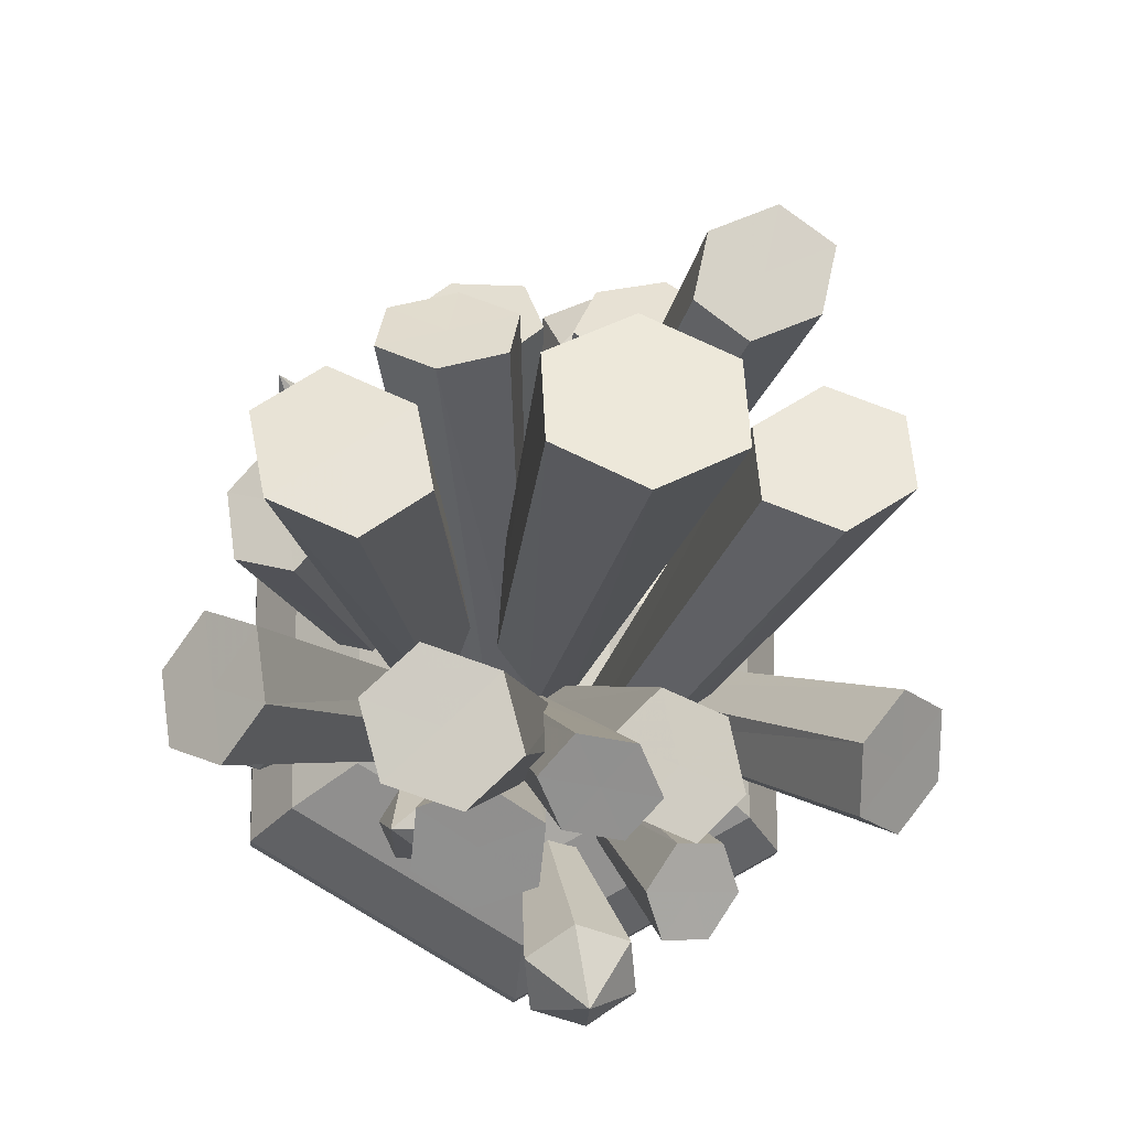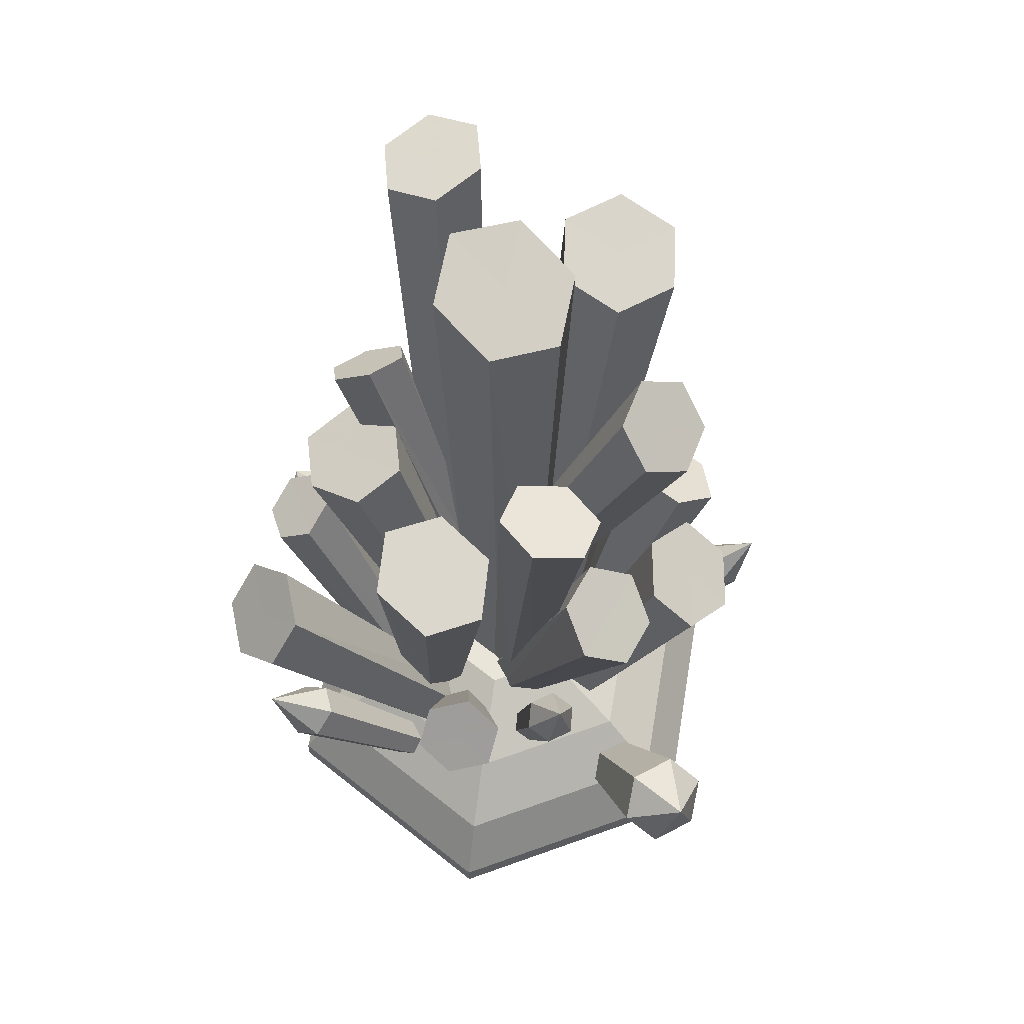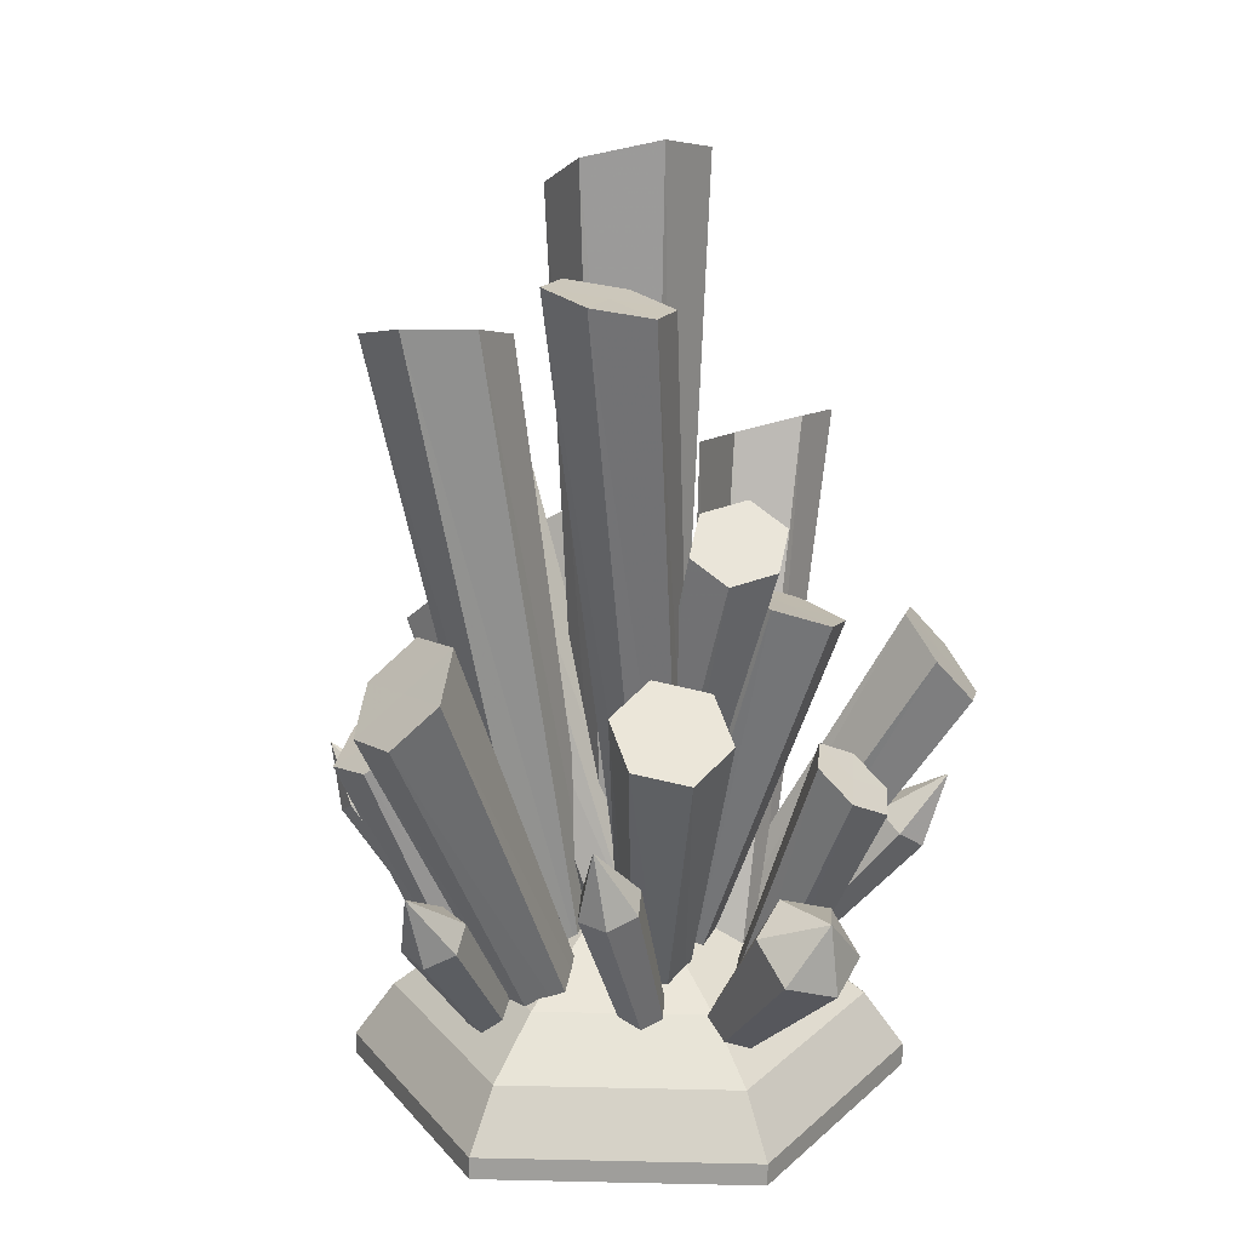
<metadata>
{"format":"obj","ext":"obj","renderer":"f3d","projection":"perspective","resolution":1024,"background":"white","views":[{"elev":-15.0,"azim":173.7,"up":"+Z"},{"elev":59.7,"azim":-50.4,"up":"+Y"},{"elev":18.9,"azim":152.4,"up":"+Y"}]}
</metadata>
<code>
v -1.03 -8.085 -0.06635
v -1.297 -8.353 0.569
v -0.8348 -8.514 1.13
v -0.1053 -8.407 1.055
v 0.1619 -8.139 0.4193
v -0.3005 -7.978 -0.1412
v -0.5677 -8.246 0.4942
v -2.633 1.199 4.585
v -2.127 1.866 3.554
v -1.33 1.211 4.325
v -1.835 0.5471 5.358
v -0.5317 0.5609 5.1
v -0.02589 1.227 4.069
v -0.8237 1.879 3.296
v -3.787 6.981 3.755
v -1.117 -7.113 0.7813
v -0.6191 -7.128 1.253
v -2.89 6.664 4.57
v 0.02837 -6.988 1.074
v -1.728 6.341 4.161
v 0.1778 -6.832 0.4225
v -1.464 6.334 2.936
v -0.3201 -6.817 -0.04965
v -2.361 6.651 2.121
v -0.9676 -6.957 0.1297
v -3.522 6.974 2.53
v -0.4696 -6.972 0.6019
v -2.626 6.653 3.345
v 5.607 7.422 -1.046
v 2.273 -8.176 -0.7076
v 1.451 -8.022 -1.017
v 4.11 7.383 -1.653
v 0.777 -7.896 -0.4466
v 2.879 6.978 -0.7093
v 0.9251 -7.924 0.4324
v 3.144 6.61 0.8409
v 1.747 -8.078 0.7414
v 4.641 6.648 1.447
v 2.422 -8.204 0.1714
v 5.872 7.054 0.5038
v 1.599 -8.05 -0.1376
v 4.376 7.011 -0.1042
v -5.705 4.099 0.4363
v -2.681 -8.081 -1.833
v -2.647 -8.259 -0.9598
v -5.653 3.53 1.937
v -1.873 -8.191 -0.5214
v -4.272 3.163 2.563
v -1.134 -7.945 -0.9561
v -2.942 3.364 1.69
v -1.169 -7.767 -1.829
v -2.993 3.933 0.1892
v -1.943 -7.835 -2.268
v -4.375 4.3 -0.4374
v -1.908 -8.013 -1.394
v -4.325 3.728 1.061
v -4.792 -0.7925 2.494
v -1.803 -8.373 -0.2212
v -2.273 -8.458 -0.5841
v -5.542 -1.067 1.764
v -2.758 -8.756 -0.3891
v -6.216 -1.852 1.976
v -2.772 -8.97 0.1689
v -6.14 -2.362 2.918
v -2.302 -8.886 0.5318
v -5.389 -2.087 3.648
v -1.817 -8.587 0.3368
v -4.715 -1.302 3.436
v -2.288 -8.672 -0.02613
v -5.464 -1.579 2.705
v -0.9637 1.57 -4.921
v 0.02004 -8.15 -1.722
v -0.7178 -8.292 -1.955
v -2.229 1.116 -5.328
v -1.315 -8.238 -1.442
v -3.165 0.8228 -4.365
v -1.174 -8.042 -0.6958
v -2.836 0.9835 -2.995
v -0.4367 -7.9 -0.463
v -1.571 1.437 -2.588
v 0.1606 -7.953 -0.976
v -0.6346 1.73 -3.551
v -0.5772 -8.096 -1.209
v -1.898 1.274 -3.959
v 3.755 8.583 -5.829
v 0.2359 -8.358 -2.005
v -0.4733 -8.314 -2.219
v 2.443 8.297 -6.187
v -0.9649 -7.958 -1.749
v 1.503 8.214 -5.269
v -0.7474 -7.646 -1.064
v 1.874 8.416 -3.993
v -0.03828 -7.689 -0.8489
v 3.185 8.702 -3.635
v 0.4534 -8.045 -1.319
v 4.126 8.785 -4.553
v -0.2558 -8.002 -1.534
v 2.815 8.493 -4.911
v -0.1206 10.93 -1.758
v -0.1206 -8.055 -1.164
v -0.9866 -8.055 -0.6639
v -1.693 10.56 -0.9306
v -0.9866 -8.055 0.3361
v -1.693 9.814 0.7251
v -0.1206 -8.055 0.8361
v -0.1206 9.442 1.553
v 0.7454 -8.055 0.3361
v 1.452 9.814 0.7251
v 0.7454 -8.055 -0.6639
v 1.452 10.56 -0.9306
v -0.1206 -8.055 -0.1639
v -0.1206 10.18 -0.1052
v 2.746 5.093 1.978
v 0.7564 -6.195 -1.742
v 0.07296 -6.187 -1.447
v 1.476 4.909 2.377
v -0.0351 -6.426 -0.7506
v 1.221 4.076 3.368
v 0.5403 -6.675 -0.3489
v 2.237 3.425 3.96
v 1.224 -6.683 -0.6437
v 3.507 3.609 3.562
v 1.332 -6.444 -1.34
v 3.761 4.443 2.571
v 0.6484 -6.435 -1.045
v 2.491 4.257 2.966
v -0.1206 -6.783 -0.1639
v -0.1206 -10.93 -6.629
v -5.72 -10.93 -3.397
v -5.72 -10.93 3.069
v -0.1206 -10.93 6.301
v 5.478 -10.93 3.069
v 5.478 -10.93 -3.397
v -0.1206 -10.93 -0.1639
v -0.1206 -7.938 -4.196
v -3.613 -7.938 -2.18
v -3.613 -7.938 1.852
v -0.1206 -7.938 3.868
v 3.371 -7.938 1.852
v 3.371 -7.938 -2.18
v -0.1206 -9.077 -5.685
v -4.902 -9.077 -2.924
v -4.902 -9.077 2.597
v -0.1206 -9.077 5.357
v 4.661 -9.077 2.597
v 4.661 -9.077 -2.924
v -0.1206 -10.4 -6.629
v -5.72 -10.4 -3.397
v -5.72 -10.4 3.069
v -0.1206 -10.4 6.301
v 5.478 -10.4 3.069
v 5.478 -10.4 -3.397
v 1.443 -6.783 -1.067
v -0.1206 -6.783 -1.97
v 1.443 -6.783 0.7391
v -0.1206 -6.783 1.642
v -1.685 -6.783 0.7391
v -1.685 -6.783 -1.067
v -2.58 -6.91 6.375
v -2.297 -7.703 7.243
v -1.17 -7.747 7.678
v -0.3246 -6.999 7.245
v -0.607 -6.206 6.376
v -1.735 -6.162 5.941
v -1.031 -9.762 3.668
v -0.8826 -10.18 4.123
v -0.291 -10.2 4.352
v 0.1524 -9.808 4.124
v 0.004265 -9.392 3.669
v -0.5873 -9.369 3.44
v -0.4392 -9.785 3.896
v -1.727 -6.187 7.599
v 4.642 -4.452 3.405
v 2.488 -8.99 1.339
v 2.202 -8.966 1.557
v 4.096 -4.406 3.82
v 2.202 -9.136 1.874
v 4.096 -4.731 4.425
v 2.488 -9.331 1.974
v 4.642 -5.102 4.616
v 2.775 -9.355 1.757
v 5.187 -5.148 4.201
v 2.775 -9.184 1.439
v 5.187 -4.823 3.596
v 2.488 -9.16 1.657
v 5.225 -3.589 4.648
v -2.461 -4.385 2.723
v -1.459 -9.464 1.081
v -1.736 -9.592 1.272
v -2.99 -4.629 3.087
v -1.684 -9.713 1.607
v -2.889 -4.86 3.726
v -1.354 -9.707 1.752
v -2.26 -4.847 4
v -1.076 -9.578 1.561
v -1.731 -4.603 3.636
v -1.129 -9.457 1.225
v -1.832 -4.372 2.997
v -1.406 -9.585 1.416
v -2.619 -3.269 3.889
v -5.816 -5.294 -2.808
v -2.967 -9.993 -0.2313
v -3.304 -10.21 -0.2293
v -6.46 -5.712 -2.804
v -3.543 -10.21 0.09464
v -6.916 -5.709 -2.187
v -3.445 -9.99 0.4167
v -6.728 -5.288 -1.573
v -3.107 -9.77 0.4147
v -6.084 -4.87 -1.577
v -2.868 -9.772 0.09073
v -5.629 -4.873 -2.194
v -3.206 -9.991 0.09269
v -7.103 -4.018 -2.809
v 2.728 -5.144 -4.589
v 0.4053 -10.5 -2.939
v 0.02883 -10.37 -2.987
v 2.01 -4.887 -4.68
v -0.1707 -10.21 -2.673
v 1.63 -4.591 -4.083
v 0.006279 -10.19 -2.312
v 1.967 -4.551 -3.394
v 0.3827 -10.33 -2.264
v 2.685 -4.808 -3.303
v 0.5822 -10.48 -2.578
v 3.065 -5.104 -3.9
v 0.2058 -10.35 -2.625
v 2.928 -3.357 -4.362
v 5.4 -5.85 -2.781
v 2.335 -10.57 -0.5159
v 2.109 -10.33 -0.2863
v 4.969 -5.39 -2.343
v 2.219 -10.25 0.09281
v 5.18 -5.239 -1.621
v 2.556 -10.42 0.2423
v 5.822 -5.549 -1.336
v 2.782 -10.66 0.01268
v 6.253 -6.009 -1.773
v 2.672 -10.74 -0.3664
v 6.042 -6.159 -2.496
v 2.445 -10.49 -0.1368
v 6.469 -4.4 -2.579
v -2.034 -5.708 -7.063
v -1.201 -8.654 -4.149
v -1.098 -8.23 -3.688
v -1.837 -4.901 -6.184
v -0.5058 -8.05 -3.55
v -0.708 -4.557 -5.92
v -0.01655 -8.293 -3.873
v 0.2244 -5.02 -6.536
v -0.1198 -8.716 -4.334
v 0.0277 -5.827 -7.415
v -0.7122 -8.897 -4.472
v -1.101 -6.171 -7.678
v -0.609 -8.473 -4.011
v -0.9848 -4.522 -7.555
v 1.464 0.388 3.635
v 0.3764 -8.257 1.124
v -0.1932 -8.365 1.696
v 0.3903 0.05117 4.557
v 0.008415 -8.666 2.429
v 0.6768 -0.7791 5.655
v 0.7797 -8.859 2.59
v 2.037 -1.273 5.832
v 1.349 -8.752 2.018
v 3.111 -0.9357 4.91
v 1.148 -8.451 1.285
v 2.825 -0.1054 3.811
v 0.5781 -8.558 1.857
v 1.75 -0.444 4.73
v 3.938 -1.666 1.303
v 2.344 -8.204 0.661
v 2.491 -8.304 1.455
v 4.107 -1.949 2.709
v 3.214 -8.589 1.709
v 5.225 -2.672 3.099
v 3.79 -8.775 1.17
v 6.173 -3.11 2.084
v 3.643 -8.675 0.3757
v 6.003 -2.826 0.678
v 2.92 -8.389 0.1214
v 4.886 -2.104 0.288
v 3.067 -8.489 0.9154
v 5.053 -2.389 1.693
v 5.405 1.179 -3.005
v 0.8552 -9.914 -1.054
v 1.041 -9.915 -0.2591
v 5.59 0.991 -1.548
v 1.72 -10.27 0.005024
v 6.521 -0.01594 -1.04
v 2.214 -10.61 -0.5259
v 7.266 -0.835 -1.99
v 2.028 -10.61 -1.321
v 7.08 -0.6472 -3.447
v 1.349 -10.26 -1.585
v 6.15 0.3598 -3.955
v 1.534 -10.26 -0.79
v 6.332 0.1696 -2.498
v 1.461 0.1816 -4.149
v 0.1317 -8.021 -1.188
v 0.8003 -8.242 -1.452
v 2.644 -0.3509 -4.508
v 0.8559 -8.554 -2.137
v 2.682 -1.182 -5.51
v 0.243 -8.646 -2.558
v 1.538 -1.481 -6.153
v -0.4256 -8.425 -2.294
v 0.3559 -0.9487 -5.794
v -0.4813 -8.113 -1.609
v 0.3172 -0.1173 -4.792
v 0.1873 -8.333 -1.873
v 1.499 -0.6514 -5.148
v -0.8656 3.758 -4.11
v -0.0388 -7.914 -0.499
v 0.5568 -7.912 -0.449
v 0.2006 3.547 -3.906
v 0.8984 -8.055 -0.9177
v 0.7906 2.855 -4.529
v 0.6445 -8.201 -1.437
v 0.3146 2.374 -5.357
v 0.04888 -8.203 -1.487
v -0.7516 2.586 -5.562
v -0.2928 -8.06 -1.018
v -1.342 3.278 -4.939
v 0.3028 -8.058 -0.9678
v -0.2762 3.063 -4.732
v -1.715 -1.829 -5.71
v -1.178 -9.619 -2.28
v -1.418 -9.876 -2.761
v -2.087 -2.439 -6.513
v -2.008 -9.966 -2.792
v -3.029 -2.892 -6.429
v -2.357 -9.8 -2.341
v -3.598 -2.735 -5.541
v -2.117 -9.543 -1.861
v -3.226 -2.125 -4.738
v -1.527 -9.453 -1.83
v -2.284 -1.672 -4.823
v -1.767 -9.71 -2.311
v -2.655 -2.284 -5.625
v -5.42 0.2928 -3.278
v -1.075 -9.623 0.06499
v -1.189 -9.951 -0.646
v -5.479 -0.4616 -4.489
v -1.859 -10.35 -0.8021
v -6.402 -1.497 -4.613
v -2.415 -10.42 -0.2472
v -7.266 -1.779 -3.526
v -2.301 -10.09 0.4638
v -7.206 -1.024 -2.315
v -1.631 -9.691 0.6199
v -6.283 0.01159 -2.191
v -1.745 -10.02 -0.09111
v -6.339 -0.7447 -3.4
g Group33471
f 99 100 101 102
f 102 101 103 104
f 104 103 105 106
f 106 105 107 108
f 108 107 109 110
f 110 109 100 99
f 100 111 101
f 101 111 103
f 103 111 105
f 105 111 107
f 107 111 109
f 109 111 100
f 112 110 99
f 112 99 102
f 112 108 110
f 112 102 104
f 112 106 108
f 112 104 106
f 29 30 31 32
f 32 31 33 34
f 34 33 35 36
f 36 35 37 38
f 38 37 39 40
f 40 39 30 29
f 30 41 31
f 31 41 33
f 33 41 35
f 35 41 37
f 37 41 39
f 39 41 30
f 42 40 29
f 42 29 32
f 42 38 40
f 42 32 34
f 42 36 38
f 42 34 36
f 43 44 45 46
f 46 45 47 48
f 48 47 49 50
f 50 49 51 52
f 52 51 53 54
f 54 53 44 43
f 44 55 45
f 45 55 47
f 47 55 49
f 49 55 51
f 51 55 53
f 53 55 44
f 56 54 43
f 56 43 46
f 56 52 54
f 56 46 48
f 56 50 52
f 56 48 50
f 257 258 259 260
f 260 259 261 262
f 262 261 263 264
f 264 263 265 266
f 266 265 267 268
f 268 267 258 257
f 258 269 259
f 259 269 261
f 261 269 263
f 263 269 265
f 265 269 267
f 267 269 258
f 270 268 257
f 270 257 260
f 270 266 268
f 270 260 262
f 270 264 266
f 270 262 264
f 71 72 73 74
f 74 73 75 76
f 76 75 77 78
f 78 77 79 80
f 80 79 81 82
f 82 81 72 71
f 72 83 73
f 73 83 75
f 75 83 77
f 77 83 79
f 79 83 81
f 81 83 72
f 84 82 71
f 84 71 74
f 84 80 82
f 84 74 76
f 84 78 80
f 84 76 78
f 85 86 87 88
f 88 87 89 90
f 90 89 91 92
f 92 91 93 94
f 94 93 95 96
f 96 95 86 85
f 86 97 87
f 87 97 89
f 89 97 91
f 91 97 93
f 93 97 95
f 95 97 86
f 98 96 85
f 98 85 88
f 98 94 96
f 98 88 90
f 98 92 94
f 98 90 92
f 9 1 2 8
f 8 2 3 11
f 11 3 4 12
f 12 4 5 13
f 13 5 6 14
f 14 6 1 9
f 1 7 2
f 2 7 3
f 3 7 4
f 4 7 5
f 5 7 6
f 6 7 1
f 10 14 9
f 10 9 8
f 10 13 14
f 10 8 11
f 10 12 13
f 10 11 12
f 113 114 115 116
f 116 115 117 118
f 118 117 119 120
f 120 119 121 122
f 122 121 123 124
f 124 123 114 113
f 114 125 115
f 115 125 117
f 117 125 119
f 119 125 121
f 121 125 123
f 123 125 114
f 126 124 113
f 126 113 116
f 126 122 124
f 126 116 118
f 126 120 122
f 126 118 120
f 15 16 17 18
f 18 17 19 20
f 20 19 21 22
f 22 21 23 24
f 24 23 25 26
f 26 25 16 15
f 16 27 17
f 17 27 19
f 19 27 21
f 21 27 23
f 23 27 25
f 25 27 16
f 28 26 15
f 28 15 18
f 28 24 26
f 28 18 20
f 28 22 24
f 28 20 22
g Group4787
f 153 140 135 154
f 155 139 140 153
f 156 138 139 155
f 157 137 138 156
f 158 136 137 157
f 154 135 136 158
f 127 154 158
f 127 158 157
f 127 157 156
f 127 156 155
f 127 155 153
f 127 153 154
f 128 134 129
f 129 134 130
f 130 134 131
f 131 134 132
f 132 134 133
f 133 134 128
f 146 152 147 141
f 145 151 152 146
f 144 150 151 145
f 143 149 150 144
f 142 148 149 143
f 141 147 148 142
f 152 133 128 147
f 151 132 133 152
f 150 131 132 151
f 149 130 131 150
f 148 129 130 149
f 147 128 129 148
f 135 141 142 136
f 136 142 143 137
f 137 143 144 138
f 138 144 145 139
f 139 145 146 140
f 140 146 141 135
g Group33471
f 173 174 175 176
f 176 175 177 178
f 178 177 179 180
f 180 179 181 182
f 182 181 183 184
f 184 183 174 173
f 174 185 175
f 175 185 177
f 177 185 179
f 179 185 181
f 181 185 183
f 183 185 174
f 186 173 176
f 186 184 173
f 186 176 178
f 186 182 184
f 186 178 180
f 186 180 182
f 187 188 189 190
f 190 189 191 192
f 192 191 193 194
f 194 193 195 196
f 196 195 197 198
f 198 197 188 187
f 188 199 189
f 189 199 191
f 191 199 193
f 193 199 195
f 195 199 197
f 197 199 188
f 200 187 190
f 200 198 187
f 200 190 192
f 200 196 198
f 200 192 194
f 200 194 196
f 201 202 203 204
f 204 203 205 206
f 206 205 207 208
f 208 207 209 210
f 210 209 211 212
f 212 211 202 201
f 202 213 203
f 203 213 205
f 205 213 207
f 207 213 209
f 209 213 211
f 211 213 202
f 214 201 204
f 214 212 201
f 214 204 206
f 214 210 212
f 214 206 208
f 214 208 210
f 215 216 217 218
f 218 217 219 220
f 220 219 221 222
f 222 221 223 224
f 224 223 225 226
f 226 225 216 215
f 216 227 217
f 217 227 219
f 219 227 221
f 221 227 223
f 223 227 225
f 225 227 216
f 228 215 218
f 228 226 215
f 228 218 220
f 228 224 226
f 228 220 222
f 228 222 224
f 229 230 231 232
f 232 231 233 234
f 234 233 235 236
f 236 235 237 238
f 238 237 239 240
f 240 239 230 229
f 230 241 231
f 231 241 233
f 233 241 235
f 235 241 237
f 237 241 239
f 239 241 230
f 242 229 232
f 242 240 229
f 242 232 234
f 242 238 240
f 242 234 236
f 242 236 238
f 243 244 245 246
f 246 245 247 248
f 248 247 249 250
f 250 249 251 252
f 252 251 253 254
f 254 253 244 243
f 244 255 245
f 245 255 247
f 247 255 249
f 249 255 251
f 251 255 253
f 253 255 244
f 256 243 246
f 256 254 243
f 256 246 248
f 256 252 254
f 256 248 250
f 256 250 252
f 159 165 166 160
f 160 166 167 161
f 161 167 168 162
f 162 168 169 163
f 163 169 170 164
f 164 170 165 159
f 165 171 166
f 166 171 167
f 167 171 168
f 168 171 169
f 169 171 170
f 170 171 165
f 172 159 160
f 172 164 159
f 172 160 161
f 172 163 164
f 172 161 162
f 172 162 163
f 271 272 273 274
f 274 273 275 276
f 276 275 277 278
f 278 277 279 280
f 280 279 281 282
f 282 281 272 271
f 272 283 273
f 273 283 275
f 275 283 277
f 277 283 279
f 279 283 281
f 281 283 272
f 284 282 271
f 284 271 274
f 284 280 282
f 284 274 276
f 284 278 280
f 284 276 278
f 285 286 287 288
f 288 287 289 290
f 290 289 291 292
f 292 291 293 294
f 294 293 295 296
f 296 295 286 285
f 286 297 287
f 287 297 289
f 289 297 291
f 291 297 293
f 293 297 295
f 295 297 286
f 298 296 285
f 298 285 288
f 298 294 296
f 298 288 290
f 298 292 294
f 298 290 292
f 299 300 301 302
f 302 301 303 304
f 304 303 305 306
f 306 305 307 308
f 308 307 309 310
f 310 309 300 299
f 300 311 301
f 301 311 303
f 303 311 305
f 305 311 307
f 307 311 309
f 309 311 300
f 312 310 299
f 312 299 302
f 312 308 310
f 312 302 304
f 312 306 308
f 312 304 306
f 313 314 315 316
f 316 315 317 318
f 318 317 319 320
f 320 319 321 322
f 322 321 323 324
f 324 323 314 313
f 314 325 315
f 315 325 317
f 317 325 319
f 319 325 321
f 321 325 323
f 323 325 314
f 326 324 313
f 326 313 316
f 326 322 324
f 326 316 318
f 326 320 322
f 326 318 320
f 327 328 329 330
f 330 329 331 332
f 332 331 333 334
f 334 333 335 336
f 336 335 337 338
f 338 337 328 327
f 328 339 329
f 329 339 331
f 331 339 333
f 333 339 335
f 335 339 337
f 337 339 328
f 340 338 327
f 340 327 330
f 340 336 338
f 340 330 332
f 340 334 336
f 340 332 334
f 341 342 343 344
f 344 343 345 346
f 346 345 347 348
f 348 347 349 350
f 350 349 351 352
f 352 351 342 341
f 342 353 343
f 343 353 345
f 345 353 347
f 347 353 349
f 349 353 351
f 351 353 342
f 354 352 341
f 354 341 344
f 354 350 352
f 354 344 346
f 354 348 350
f 354 346 348
f 57 58 59 60
f 60 59 61 62
f 62 61 63 64
f 64 63 65 66
f 66 65 67 68
f 68 67 58 57
f 58 69 59
f 59 69 61
f 61 69 63
f 63 69 65
f 65 69 67
f 67 69 58
f 70 68 57
f 70 57 60
f 70 66 68
f 70 60 62
f 70 64 66
f 70 62 64

</code>
